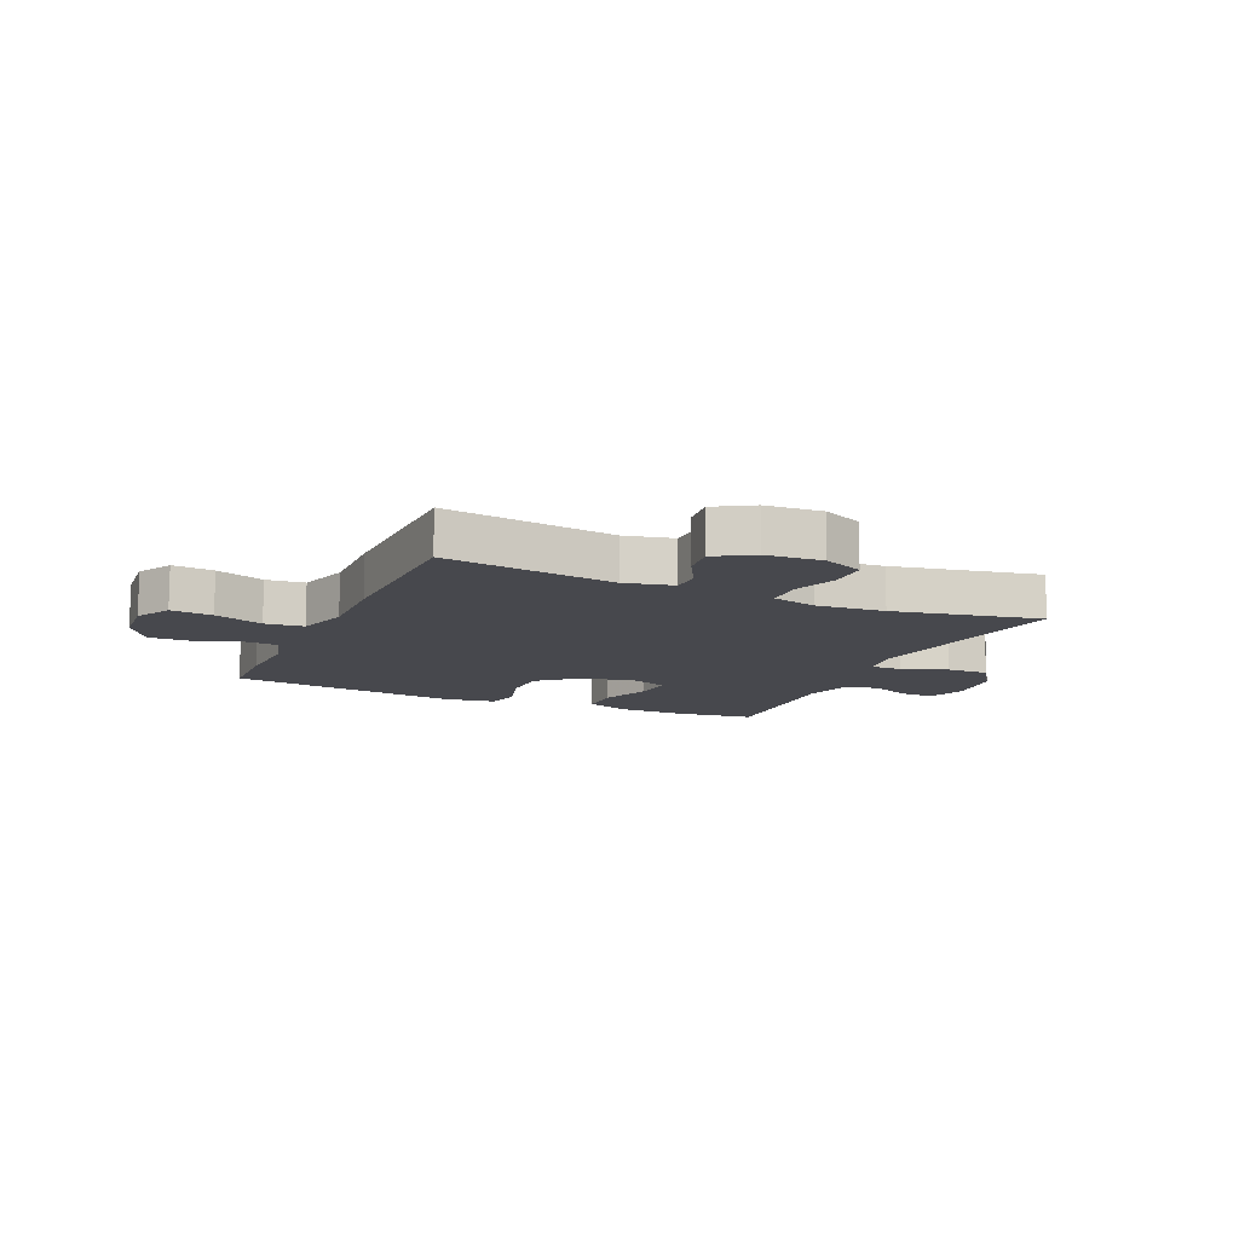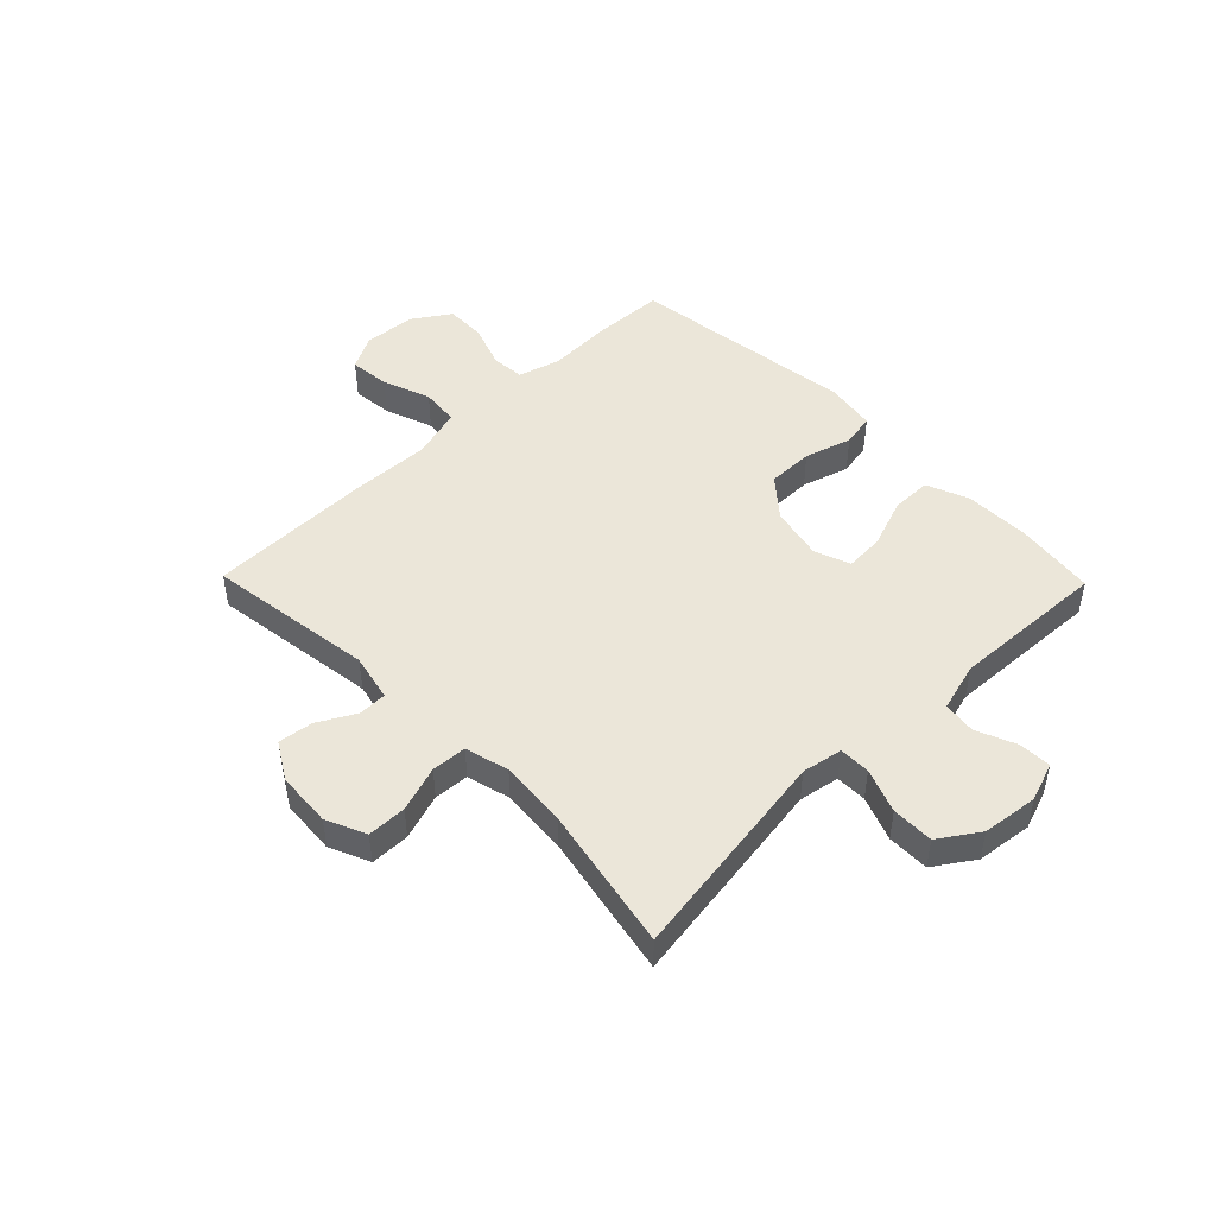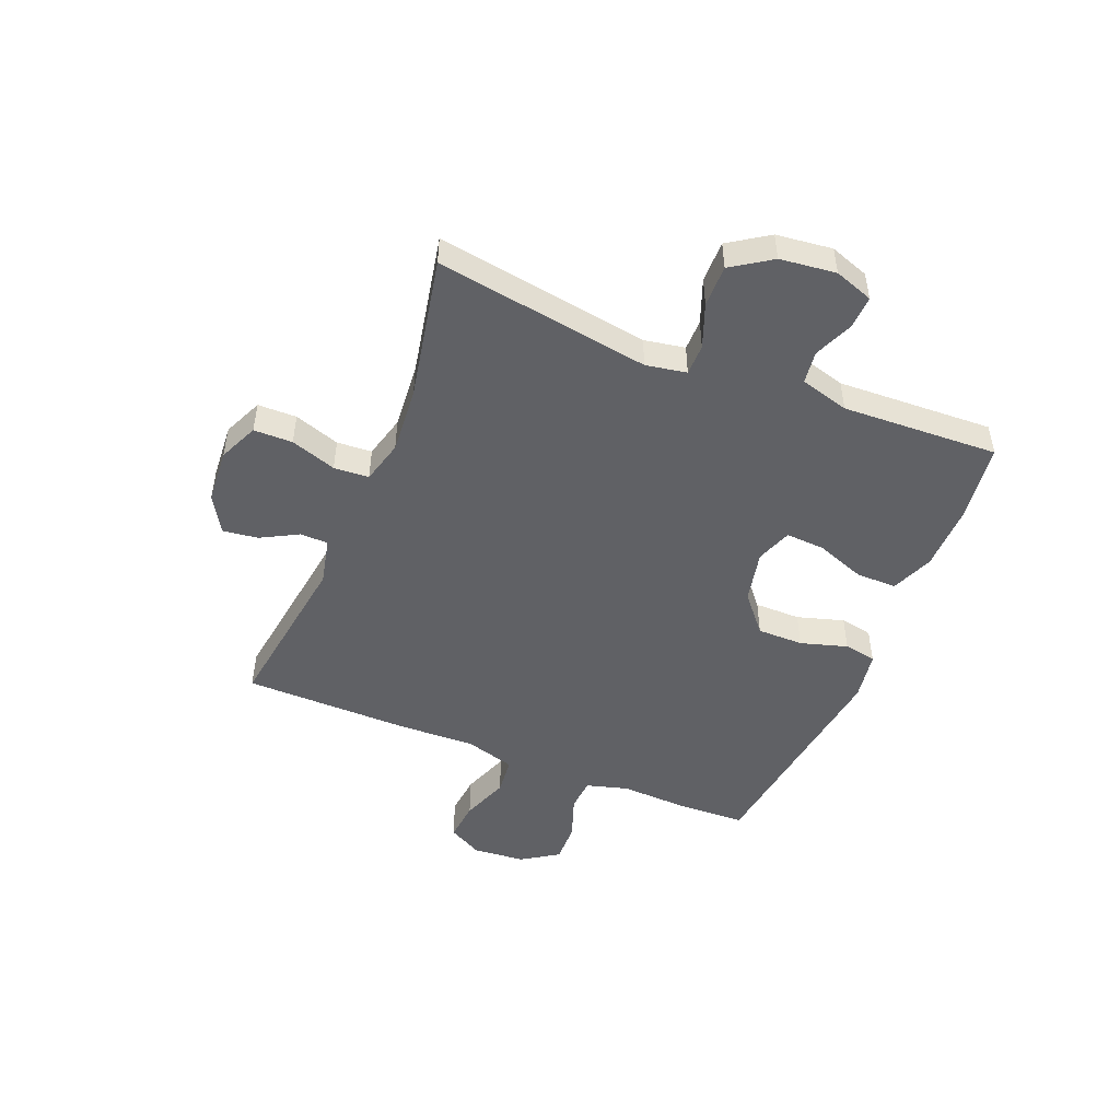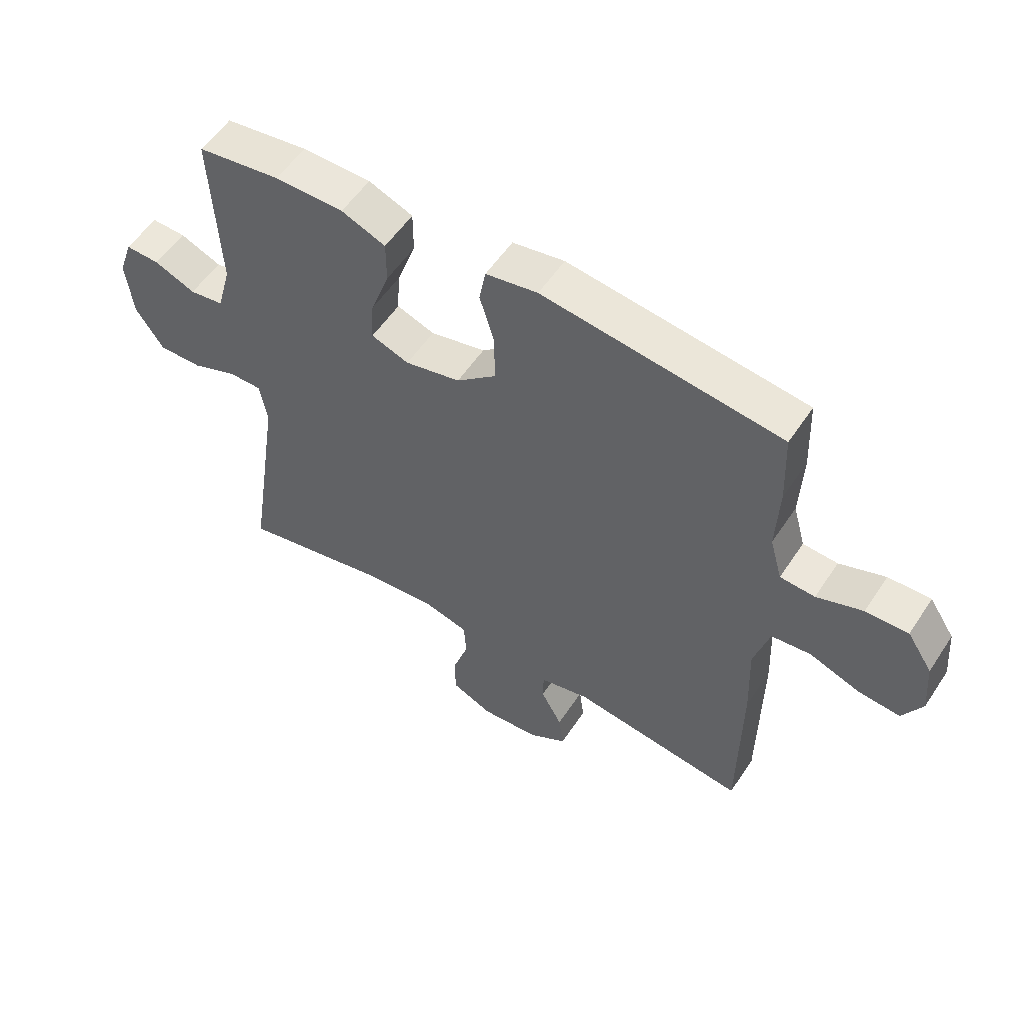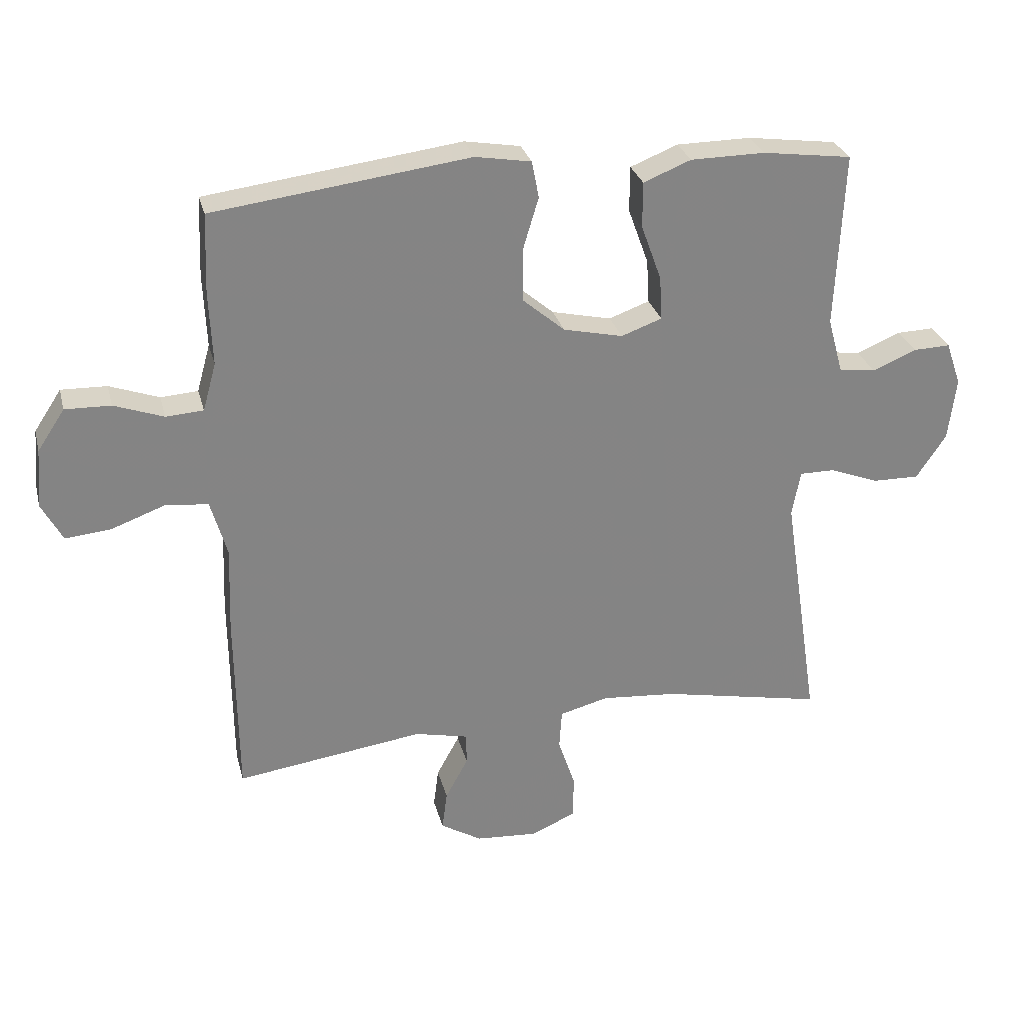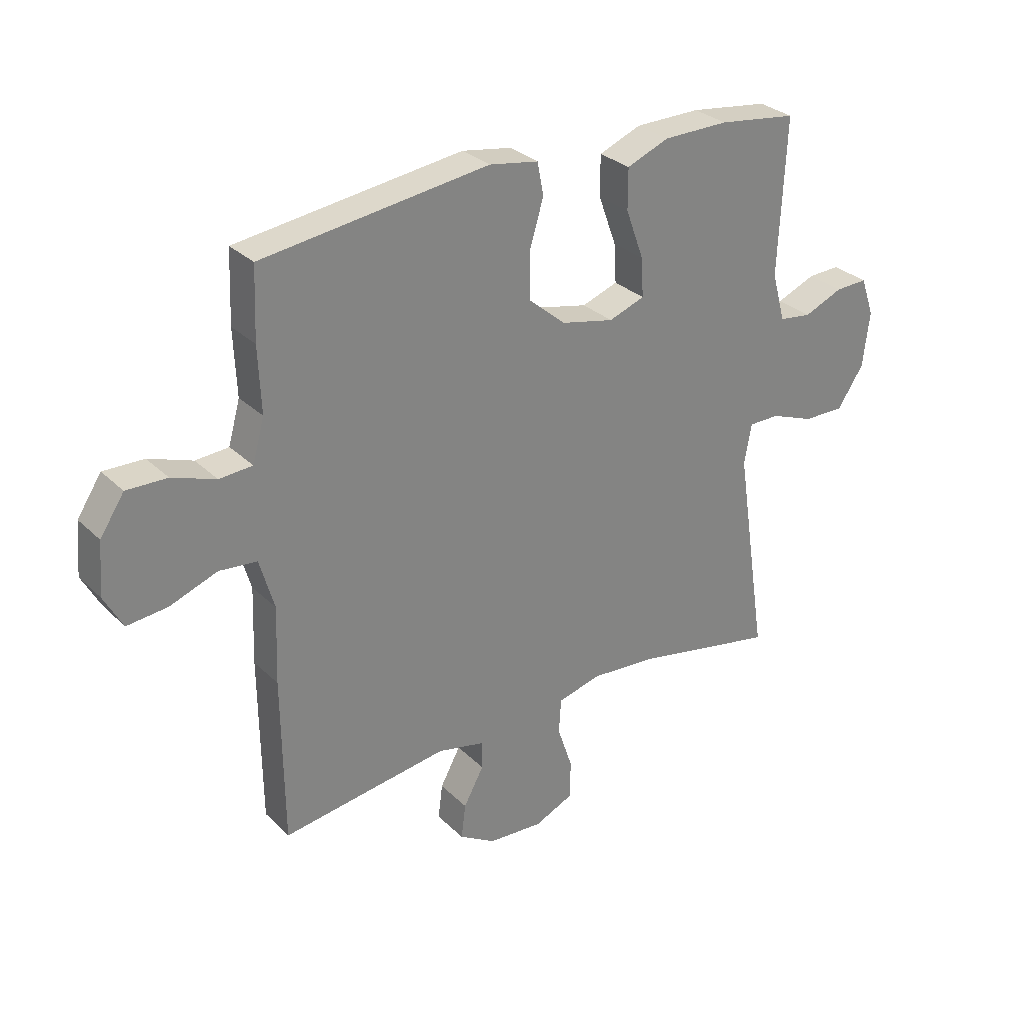
<metadata>
{"format":"obj","ext":"obj","renderer":"f3d","projection":"perspective","resolution":1024,"background":"white","views":[{"elev":-11.9,"azim":155.8,"up":"+Y"},{"elev":47.6,"azim":-134.3,"up":"+Y"},{"elev":-48.7,"azim":-112.3,"up":"+Y"},{"elev":55.1,"azim":33.0,"up":"+Z"},{"elev":28.6,"azim":166.1,"up":"+Z"},{"elev":29.7,"azim":144.0,"up":"+Z"}]}
</metadata>
<code>
v -0.5 0.07 -0.5
v -0.442 0.07 -0.12
v -0.455 0.07 -0.048
v -0.51 0.07 -0.048
v -0.588 0.07 -0.078
v -0.662 0.07 -0.079
v -0.709 0.07 -0.009
v -0.721 0.07 0.09
v -0.697 0.07 0.159
v -0.639 0.07 0.157
v -0.569 0.07 0.128
v -0.511 0.07 0.136
v -0.487 0.07 0.223
v -0.5 0.07 0.5
v -0.359 0.07 0.519
v -0.242 0.07 0.518
v -0.167 0.07 0.488
v -0.167 0.07 0.416
v -0.199 0.07 0.328
v -0.203 0.07 0.259
v -0.139 0.07 0.236
v -0.045 0.07 0.257
v 0.022 0.07 0.314
v 0.022 0.07 0.396
v -0.003 0.07 0.479
v 0.008 0.07 0.537
v 0.096 0.07 0.552
v 0.5 0.07 0.5
v 0.505 0.07 0.375
v 0.5 0.07 0.259
v 0.521 0.07 0.184
v 0.58 0.07 0.18
v 0.658 0.07 0.208
v 0.73 0.07 0.21
v 0.773 0.07 0.145
v 0.781 0.07 0.052
v 0.748 0.07 -0.009
v 0.676 0.07 -0.002
v 0.591 0.07 0.029
v 0.524 0.07 0.022
v 0.498 0.07 -0.068
v 0.503 0.07 -0.204
v 0.5 0.07 -0.5
v 0.203 0.07 -0.459
v 0.119 0.07 -0.478
v 0.118 0.07 -0.528
v 0.154 0.07 -0.594
v 0.162 0.07 -0.656
v 0.097 0.07 -0.695
v -0.001 0.07 -0.702
v -0.071 0.07 -0.671
v -0.072 0.07 -0.602
v -0.045 0.07 -0.521
v -0.049 0.07 -0.459
v -0.126 0.07 -0.439
v -0.245 0.07 -0.449
v -0.5 0 -0.5
v -0.442 0 -0.12
v -0.455 0 -0.048
v -0.51 0 -0.048
v -0.588 0 -0.078
v -0.662 0 -0.079
v -0.709 0 -0.009
v -0.721 0 0.09
v -0.697 0 0.159
v -0.639 0 0.157
v -0.569 0 0.128
v -0.511 0 0.136
v -0.487 0 0.223
v -0.5 0 0.5
v -0.359 0 0.519
v -0.242 0 0.518
v -0.167 0 0.488
v -0.167 0 0.416
v -0.199 0 0.328
v -0.203 0 0.259
v -0.139 0 0.236
v -0.045 0 0.257
v 0.022 0 0.314
v 0.022 0 0.396
v -0.003 0 0.479
v 0.008 0 0.537
v 0.096 0 0.552
v 0.5 0 0.5
v 0.505 0 0.375
v 0.5 0 0.259
v 0.521 0 0.184
v 0.58 0 0.18
v 0.658 0 0.208
v 0.73 0 0.21
v 0.773 0 0.145
v 0.781 0 0.052
v 0.748 0 -0.009
v 0.676 0 -0.002
v 0.591 0 0.029
v 0.524 0 0.022
v 0.498 0 -0.068
v 0.503 0 -0.204
v 0.5 0 -0.5
v 0.203 0 -0.459
v 0.119 0 -0.478
v 0.118 0 -0.528
v 0.154 0 -0.594
v 0.162 0 -0.656
v 0.097 0 -0.695
v -0.001 0 -0.702
v -0.071 0 -0.671
v -0.072 0 -0.602
v -0.045 0 -0.521
v -0.049 0 -0.459
v -0.126 0 -0.439
v -0.245 0 -0.449
f 50 51 52 53
f 50 53 54
f 49 50 54
f 46 47 48 49
f 45 46 49 54
f 44 45 54 55
f 41 42 43 44
f 40 41 44 55
f 36 37 38 39
f 36 39 40
f 35 36 40
f 32 33 34 35
f 31 32 35 40
f 30 31 40 55
f 24 25 26 27
f 23 24 27 28
f 22 23 28 29
f 16 17 18 19
f 16 19 20
f 13 14 15 16
f 12 13 16 20
f 8 9 10 11
f 8 11 12
f 7 8 12
f 4 5 6 7
f 3 4 7 12
f 56 1 2
f 56 2 3
f 21 22 29 30
f 21 30 55 56
f 20 21 56
f 3 12 20 56
f 109 108 107 106
f 110 109 106
f 110 106 105
f 105 104 103 102
f 110 105 102 101
f 111 110 101 100
f 100 99 98 97
f 111 100 97 96
f 95 94 93 92
f 96 95 92
f 96 92 91
f 91 90 89 88
f 96 91 88 87
f 111 96 87 86
f 83 82 81 80
f 84 83 80 79
f 85 84 79 78
f 75 74 73 72
f 76 75 72
f 72 71 70 69
f 76 72 69 68
f 67 66 65 64
f 68 67 64
f 68 64 63
f 63 62 61 60
f 68 63 60 59
f 58 57 112
f 59 58 112
f 86 85 78 77
f 112 111 86 77
f 112 77 76
f 112 76 68 59
f 1 57 58 2
f 2 58 59 3
f 3 59 60 4
f 4 60 61 5
f 5 61 62 6
f 6 62 63 7
f 7 63 64 8
f 8 64 65 9
f 9 65 66 10
f 10 66 67 11
f 11 67 68 12
f 12 68 69 13
f 13 69 70 14
f 14 70 71 15
f 15 71 72 16
f 16 72 73 17
f 17 73 74 18
f 18 74 75 19
f 19 75 76 20
f 20 76 77 21
f 21 77 78 22
f 22 78 79 23
f 23 79 80 24
f 24 80 81 25
f 25 81 82 26
f 26 82 83 27
f 27 83 84 28
f 28 84 85 29
f 29 85 86 30
f 30 86 87 31
f 31 87 88 32
f 32 88 89 33
f 33 89 90 34
f 34 90 91 35
f 35 91 92 36
f 36 92 93 37
f 37 93 94 38
f 38 94 95 39
f 39 95 96 40
f 40 96 97 41
f 41 97 98 42
f 42 98 99 43
f 43 99 100 44
f 44 100 101 45
f 45 101 102 46
f 46 102 103 47
f 47 103 104 48
f 48 104 105 49
f 49 105 106 50
f 50 106 107 51
f 51 107 108 52
f 52 108 109 53
f 53 109 110 54
f 54 110 111 55
f 55 111 112 56
f 56 112 57 1

</code>
